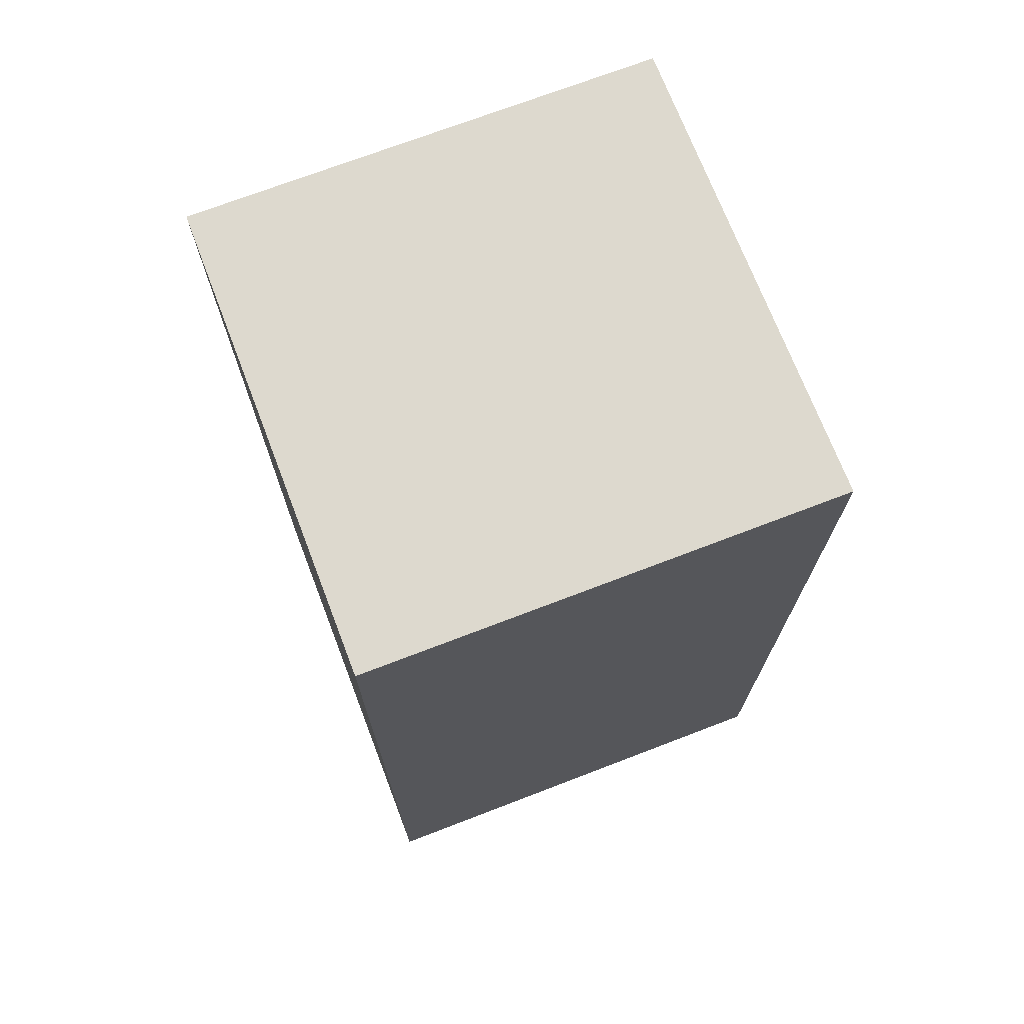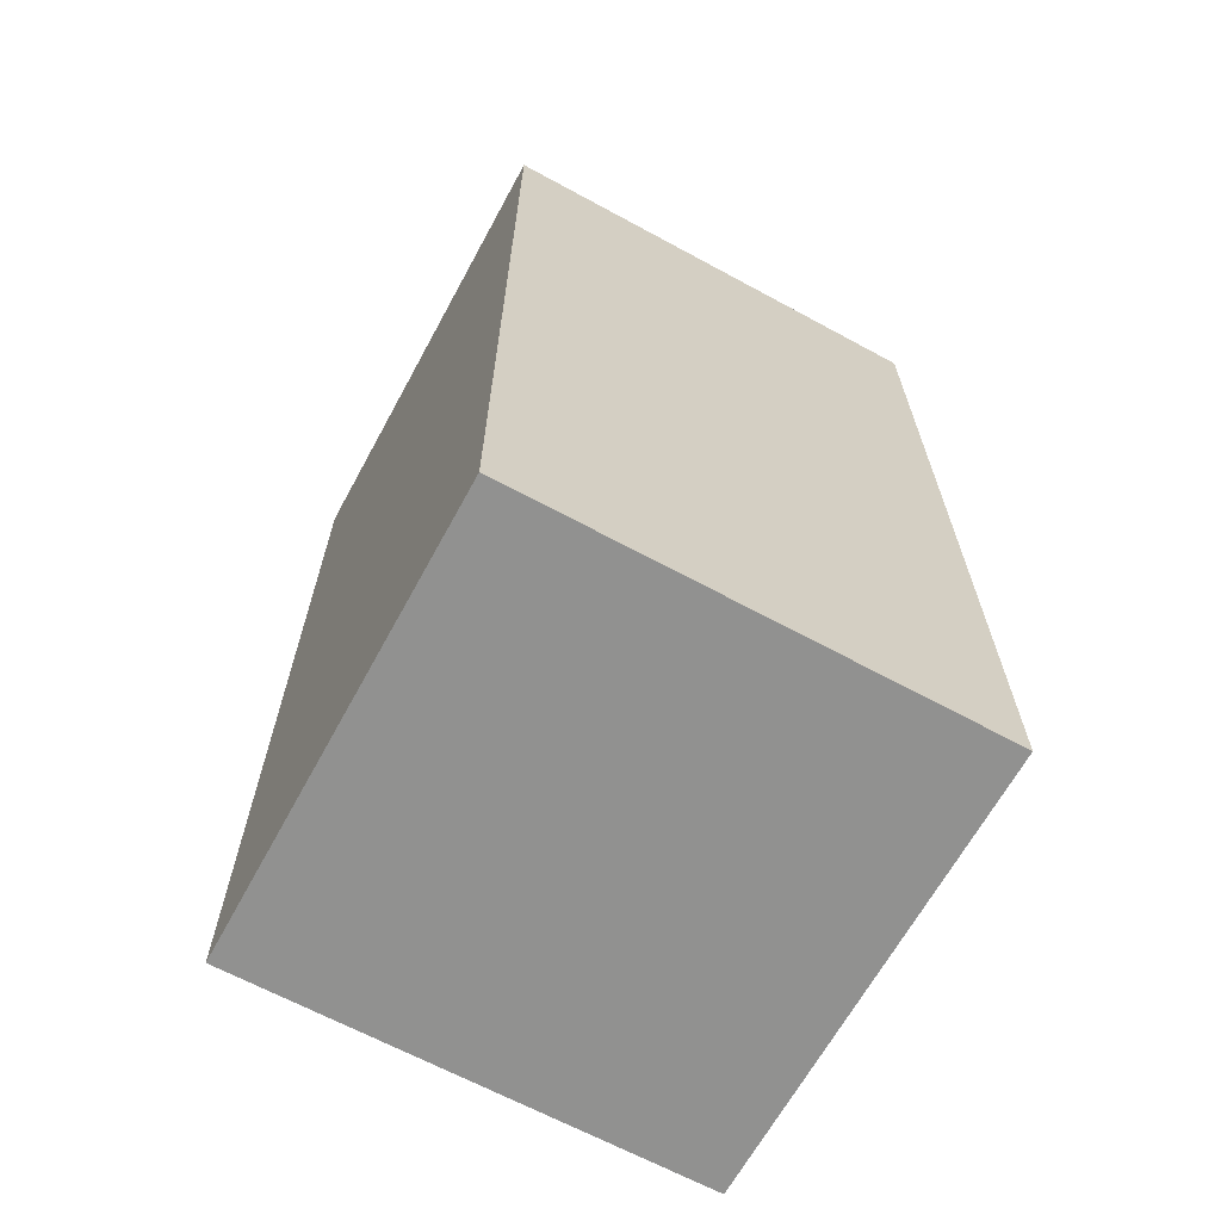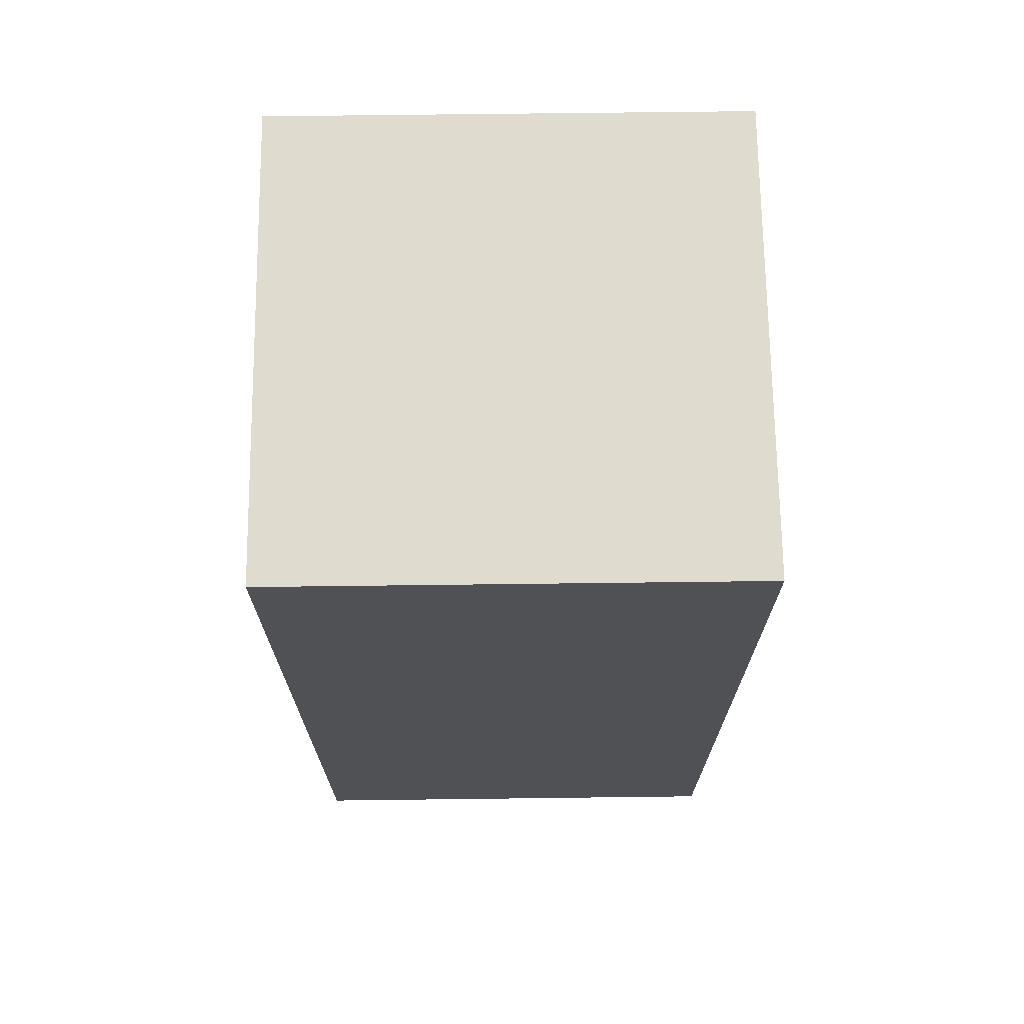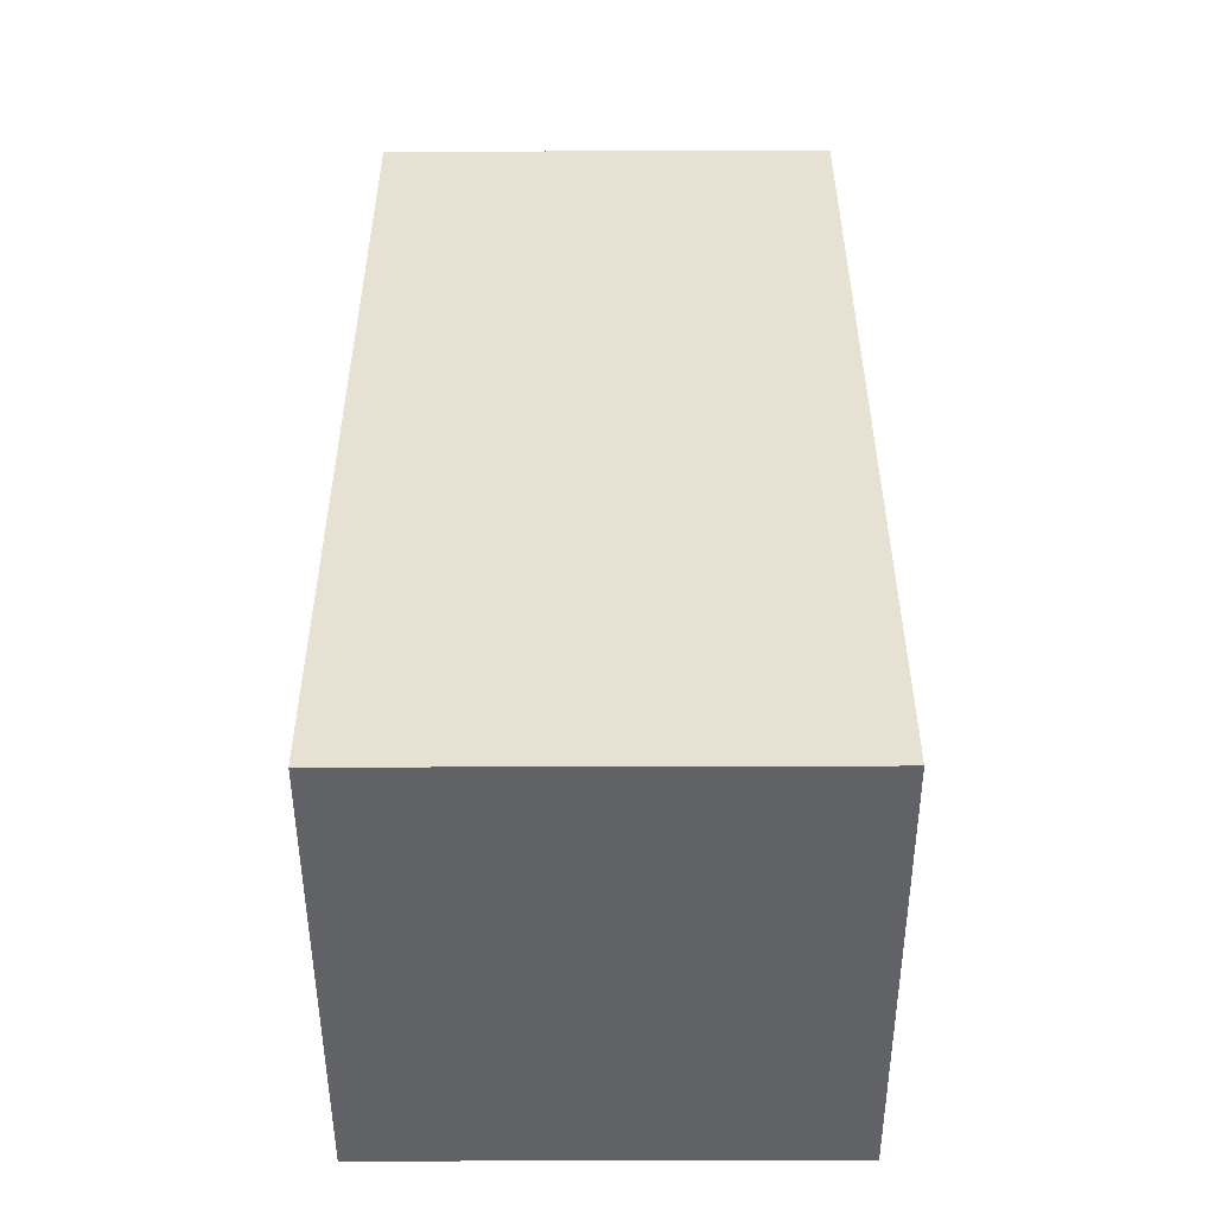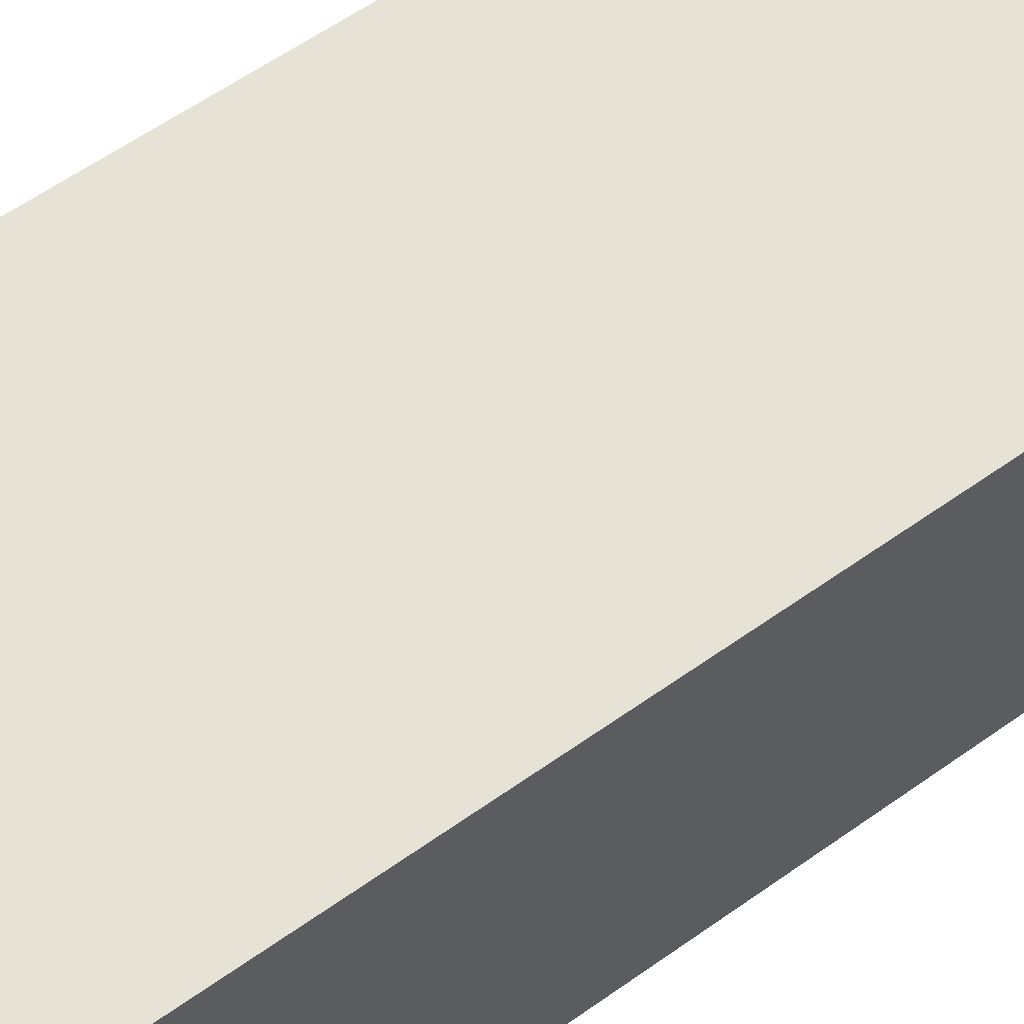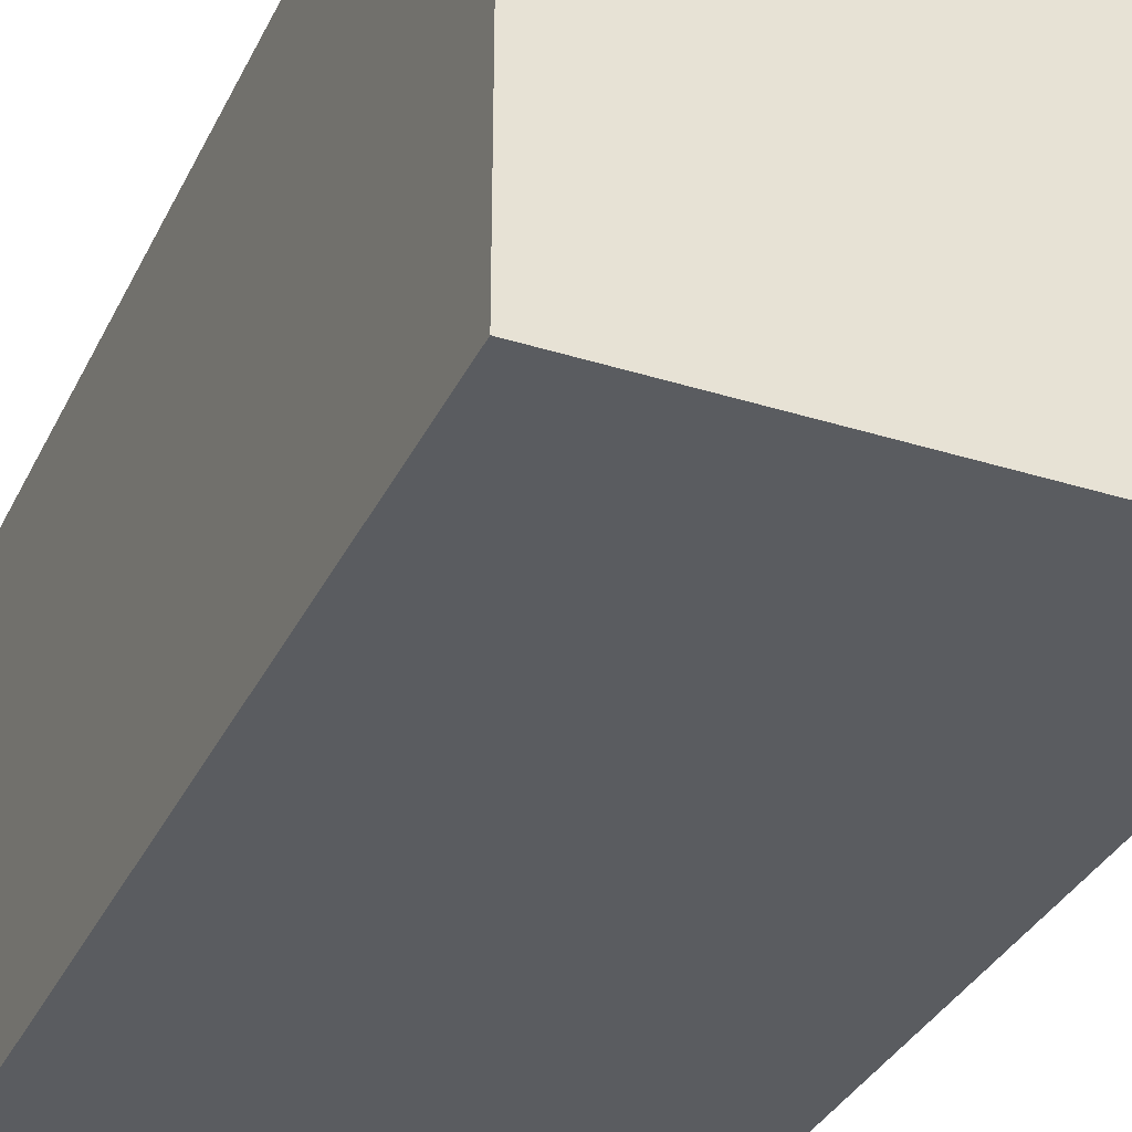
<metadata>
{"format":"obj","ext":"obj","renderer":"f3d","projection":"perspective","resolution":1024,"background":"white","views":[{"elev":71.8,"azim":69.0,"up":"+Z"},{"elev":-65.9,"azim":151.4,"up":"+Z"},{"elev":70.3,"azim":89.3,"up":"+Z"},{"elev":-50.5,"azim":-89.8,"up":"+Z"},{"elev":62.9,"azim":-125.3,"up":"+Y"},{"elev":-34.1,"azim":157.0,"up":"+Y"}]}
</metadata>
<code>
g Temperaturesensor1
v 131 1 -41
v 131 1 -39
v 131 0 -41
v 131 0 -39
v 130 1 -39
v 131 1 -39
v 130 1 -41
v 131 1 -41
v 131 1 -39
v 130 1 -39
v 131 0 -39
v 130 0 -39
v 130 1 -39
v 130 1 -41
v 130 0 -39
v 130 0 -41
v 130 0 -41
v 131 0 -41
v 130 0 -39
v 131 0 -39
v 130 1 -41
v 131 1 -41
v 130 0 -41
v 131 0 -41
f 1 2 3
f 3 2 4
f 5 6 7
f 7 6 8
f 9 10 11
f 11 10 12
f 13 14 15
f 15 14 16
f 17 18 19
f 19 18 20
f 21 22 23
f 23 22 24

</code>
